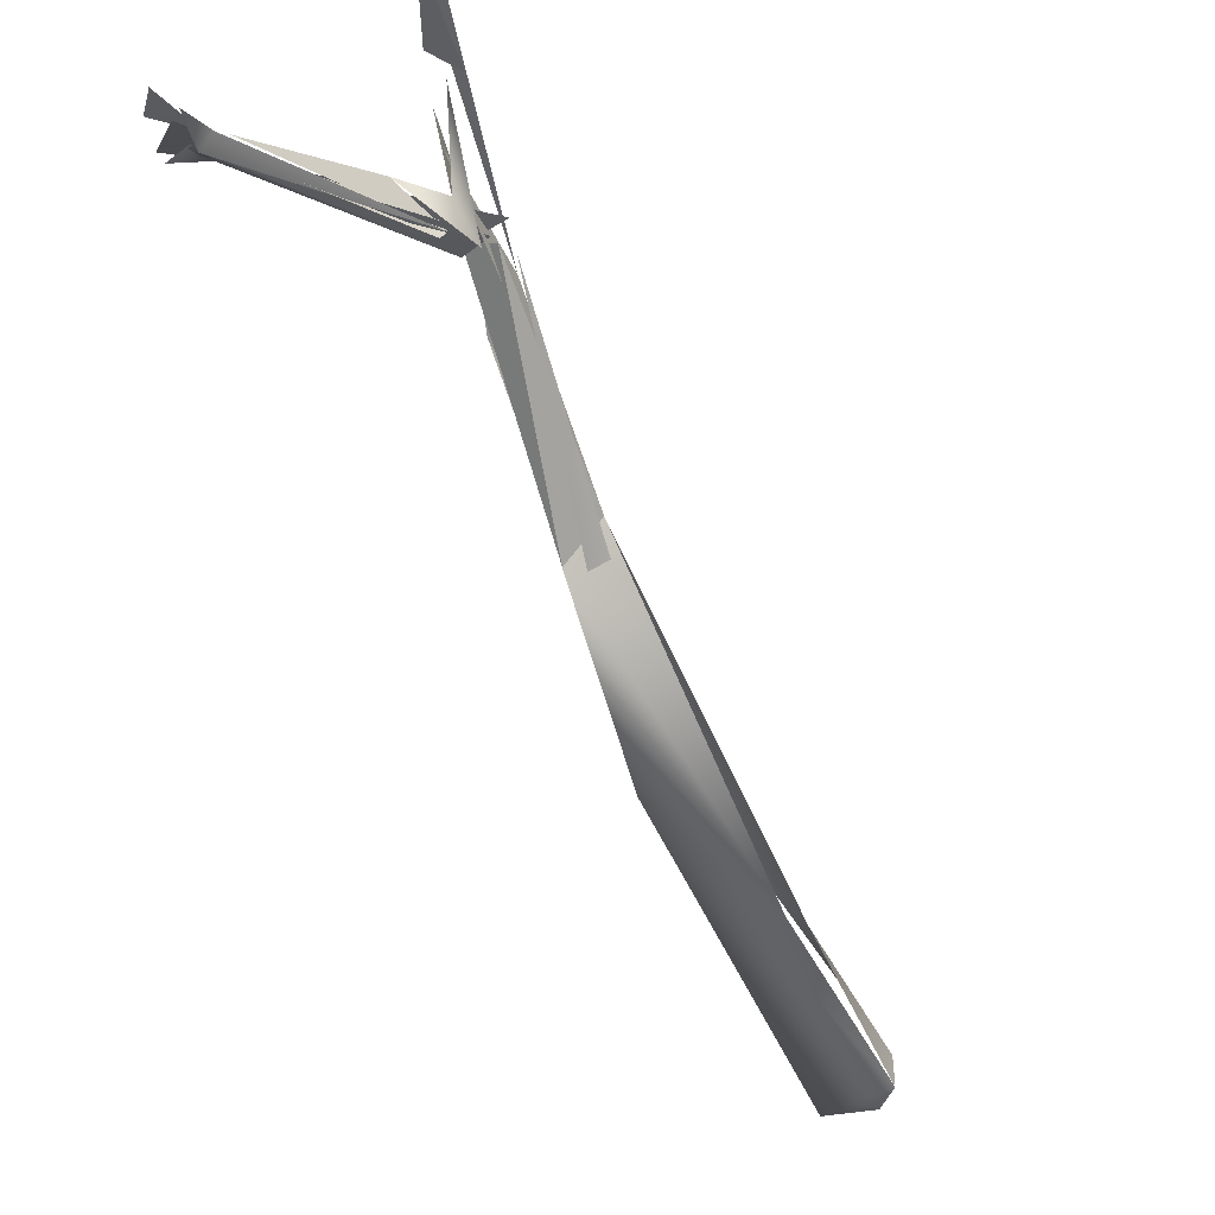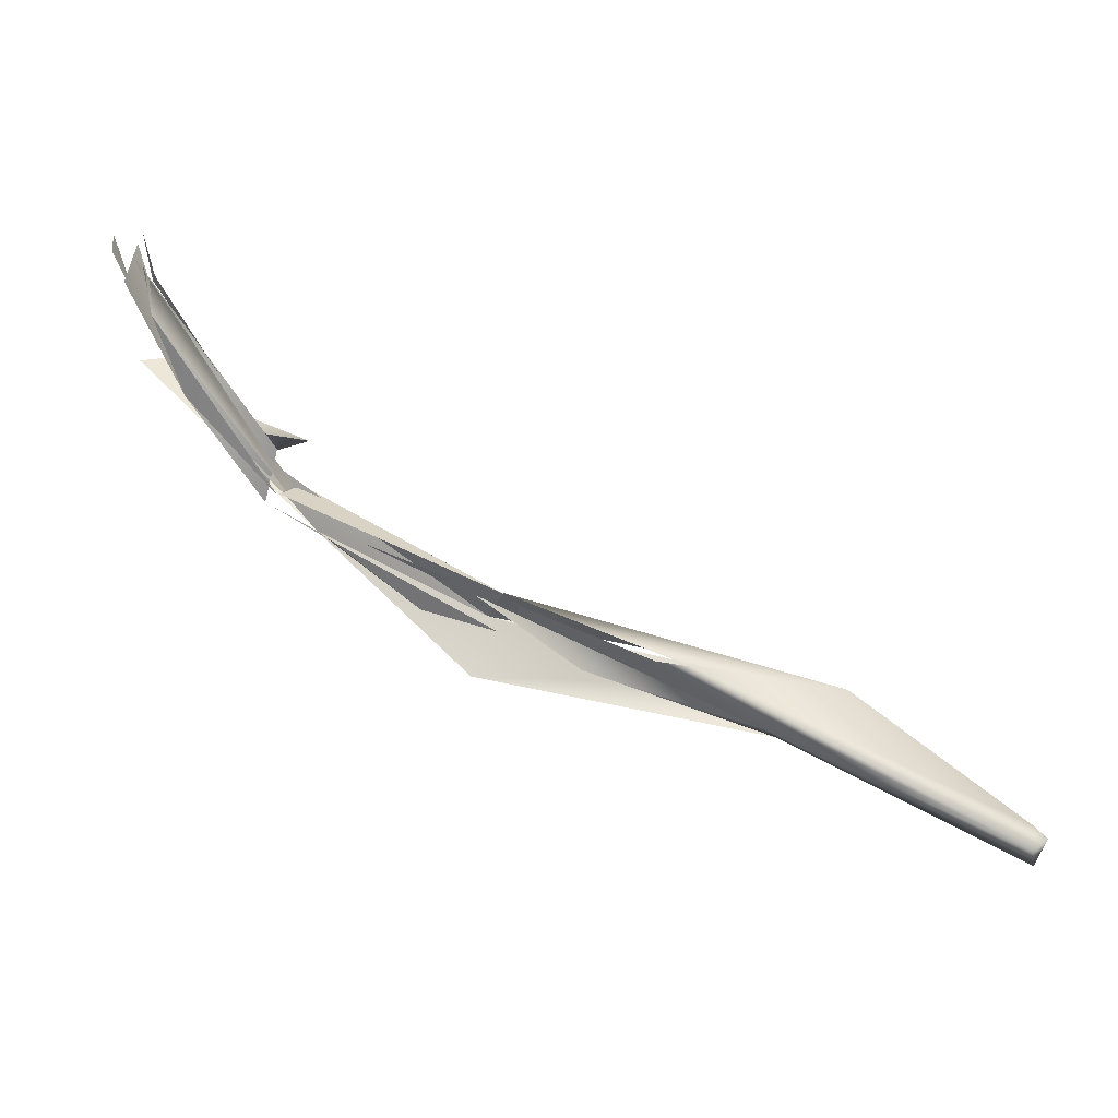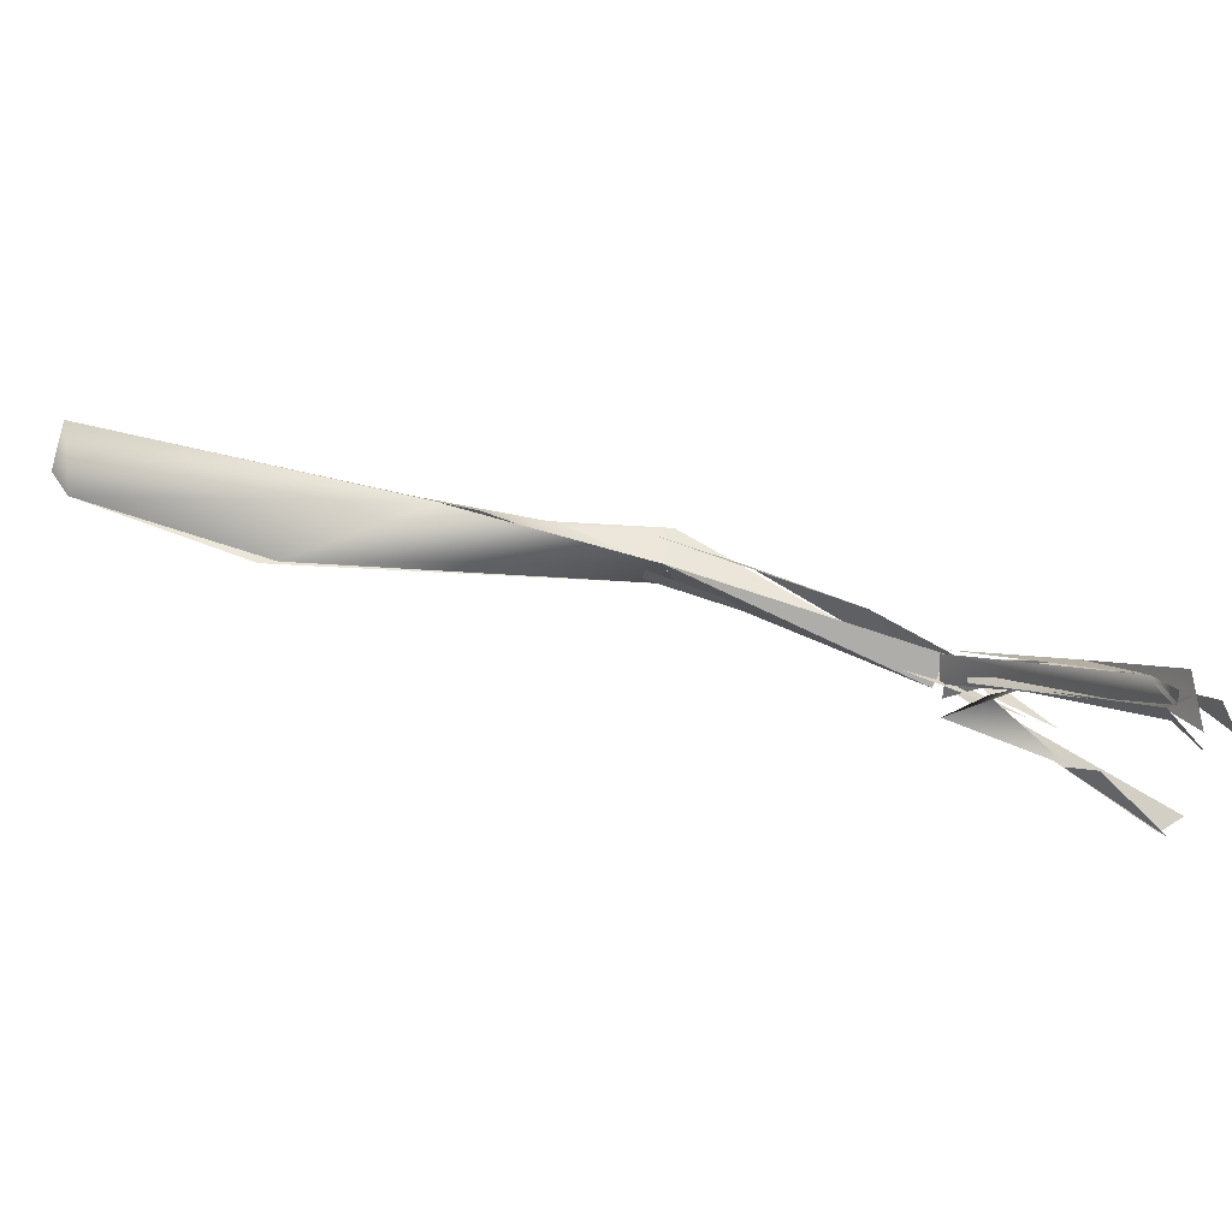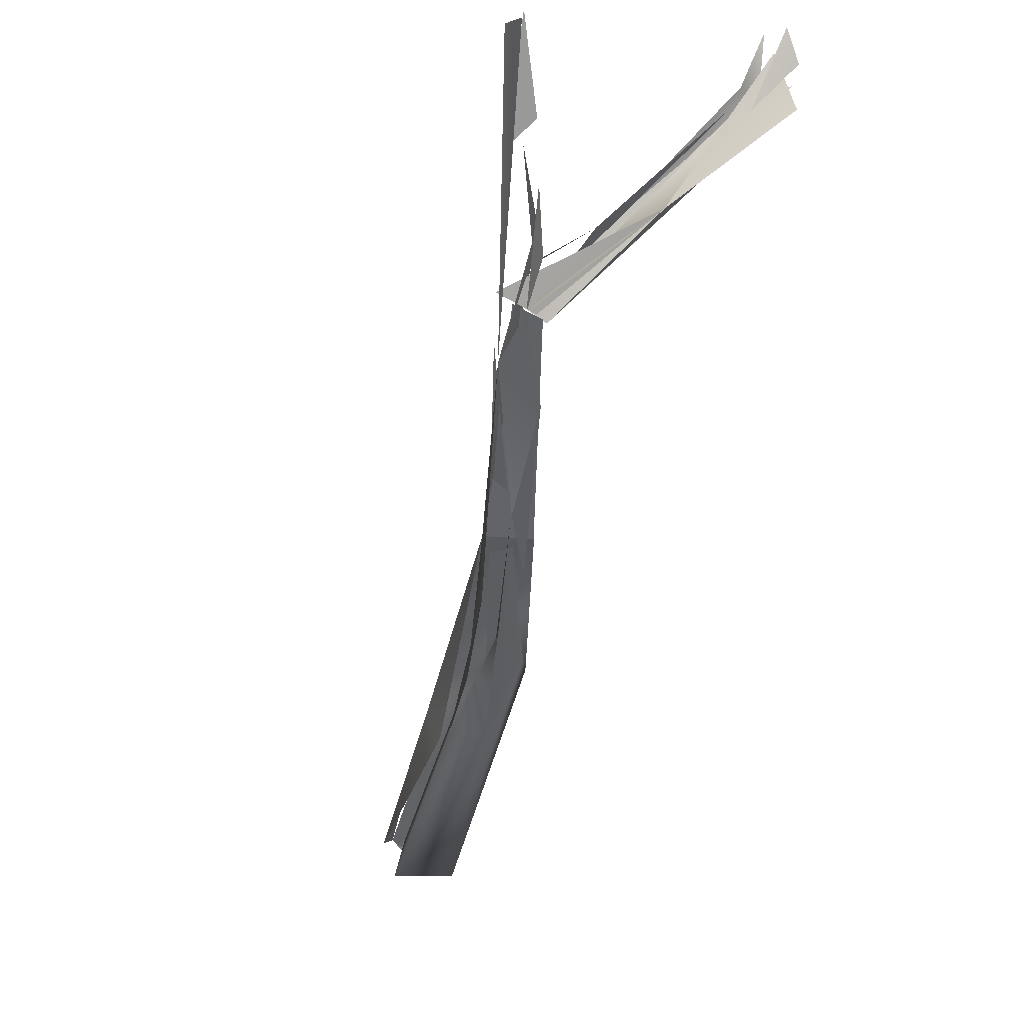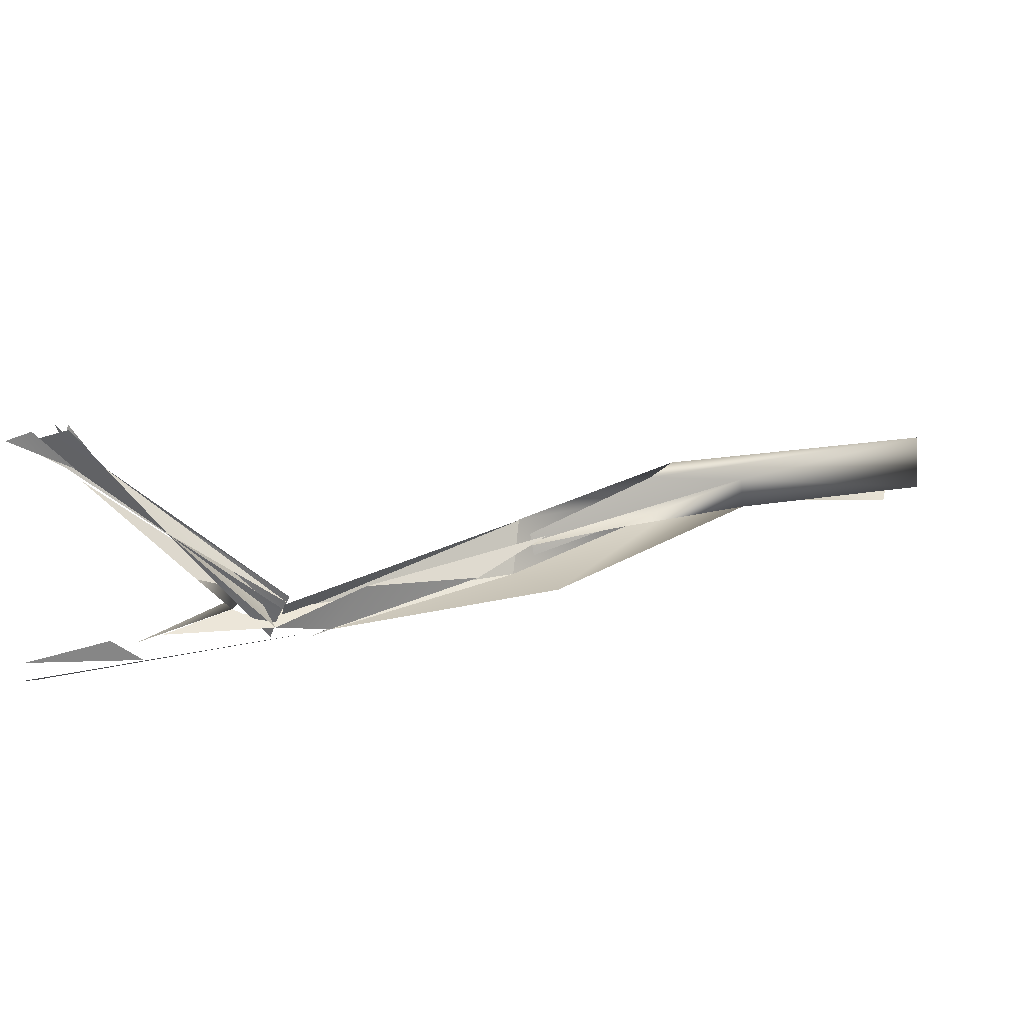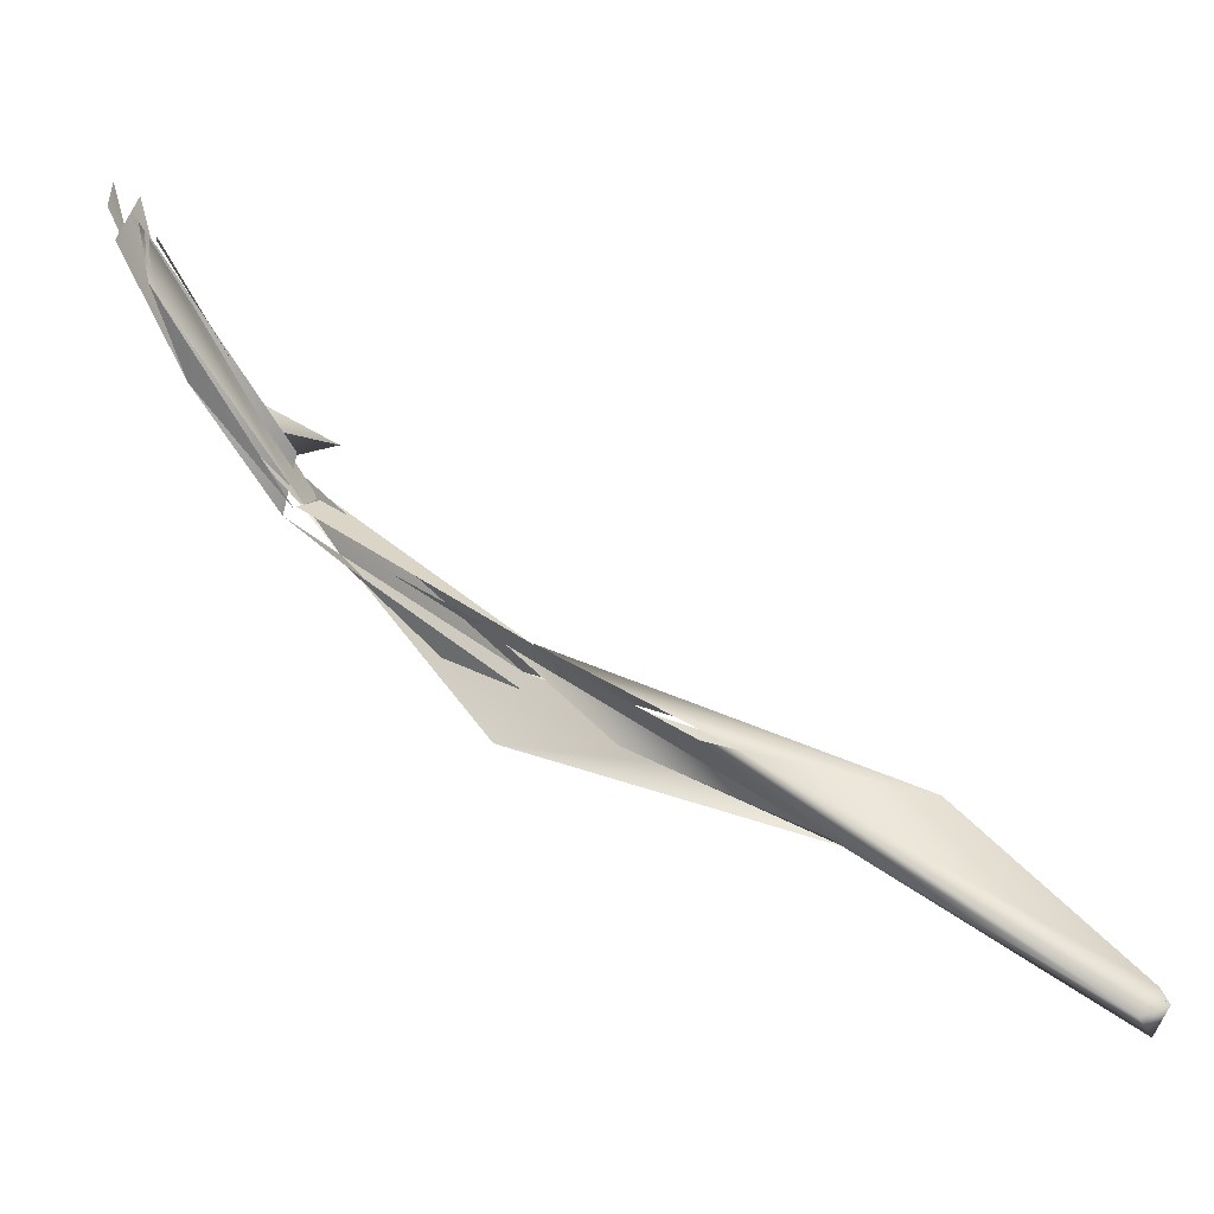
<metadata>
{"format":"obj","ext":"obj","renderer":"f3d","projection":"perspective","resolution":1024,"background":"white","views":[{"elev":69.7,"azim":-126.0,"up":"+Z"},{"elev":66.7,"azim":172.6,"up":"+Y"},{"elev":63.2,"azim":-24.0,"up":"+Y"},{"elev":-5.7,"azim":72.9,"up":"+Z"},{"elev":9.8,"azim":111.3,"up":"+Y"},{"elev":-24.2,"azim":-173.1,"up":"+Z"}]}
</metadata>
<code>
o FJ1679.obj_grp1.547
v -0.05337 -0.4956 7.188
v -0.0518 -0.4932 7.187
v -0.05257 -0.4967 7.187
v -0.05306 -0.4967 7.189
v -0.0358 -0.4934 7.2
v -0.05331 -0.4957 7.188
v -0.05207 -0.4962 7.189
v -0.05171 -0.4976 7.189
v -0.04437 -0.4959 7.198
v -0.03397 -0.4941 7.201
v -0.0393 -0.4948 7.196
v -0.04013 -0.4967 7.196
v -0.03843 -0.4961 7.199
v -0.04529 -0.4966 7.197
v -0.04235 -0.4966 7.196
v -0.02631 -0.4959 7.206
v -0.03008 -0.4967 7.201
v -0.01541 -0.5014 7.215
v -0.02396 -0.4994 7.203
v -0.02535 -0.499 7.206
v -0.02535 -0.499 7.206
v -0.0247 -0.4977 7.207
v -0.02535 -0.499 7.206
v -0.0257 -0.4966 7.204
v -0.0169 -0.4985 7.212
v -0.02159 -0.4986 7.207
v -0.0169 -0.4985 7.212
v -0.01596 -0.501 7.214
v -0.02159 -0.4986 7.207
v -0.01596 -0.501 7.214
v -0.02535 -0.499 7.206
v -0.01596 -0.501 7.214
v -0.01168 -0.5002 7.22
v -0.02629 -0.4959 7.206
v -0.02535 -0.499 7.206
v -0.01537 -0.5004 7.217
v -0.01408 -0.4993 7.216
v -0.02629 -0.4959 7.206
v -0.01537 -0.5004 7.217
v -0.01315 -0.5004 7.216
v -0.01421 -0.4996 7.216
v -0.01482 -0.5015 7.217
v -0.01614 -0.4991 7.219
v -0.01315 -0.4996 7.218
v -0.01405 -0.4994 7.216
v -0.01348 -0.4993 7.216
v -0.008406 -0.4902 7.226
v -0.01455 -0.499 7.216
v -0.01491 -0.5004 7.217
v -0.008886 -0.4903 7.226
v -0.01408 -0.4987 7.218
v -0.008616 -0.4913 7.226
v -0.01429 -0.4981 7.218
v -0.009573 -0.4948 7.22
v -0.008729 -0.4909 7.226
v -0.01127 -0.4976 7.22
v -0.00845 -0.492 7.225
v -0.01408 -0.4987 7.218
v -0.01402 -0.4992 7.215
v -0.009573 -0.4948 7.22
v -0.00845 -0.4911 7.224
v -0.00845 -0.4911 7.224
v -0.009573 -0.4948 7.22
v -0.01063 -0.5014 7.223
v -0.01242 -0.4978 7.22
v -0.01012 -0.4998 7.224
v -0.01315 -0.5004 7.216
v -0.01315 -0.5004 7.216
v -0.01315 -0.4996 7.218
v -0.01033 -0.5007 7.221
v -0.01127 -0.4976 7.22
v -0.009573 -0.4948 7.22
v -0.00988 -0.5017 7.222
v -0.009714 -0.5013 7.224
v -0.0167 -0.4987 7.215
v -0.005949 -0.5029 7.228
v -0.01596 -0.501 7.214
v -0.007522 -0.5032 7.228
v -0.009957 -0.501 7.222
v -0.01315 -0.5004 7.216
v -0.007323 -0.4891 7.225
v -0.008106 -0.4898 7.228
v -0.007193 -0.4889 7.227
v -0.007511 -0.4892 7.228
v -0.00844 -0.4889 7.226
v -0.00802 -0.4889 7.226
v -0.007634 -0.4892 7.226
v -0.008692 -0.4901 7.226
v -0.008366 -0.4902 7.229
v -0.007597 -0.4889 7.227
v -0.008692 -0.4901 7.226
v -0.007654 -0.4912 7.225
v -0.006765 -0.4892 7.227
v -0.006759 -0.4898 7.229
v -0.007511 -0.5023 7.229
v -0.009389 -0.5011 7.224
v -0.01059 -0.5023 7.223
v -0.01059 -0.5023 7.223
v -0.00754 -0.5028 7.228
v -0.009389 -0.4996 7.222
v -0.005512 -0.5013 7.227
v -0.006881 -0.5035 7.227
v -0.009389 -0.5011 7.224
v -0.006492 -0.5023 7.228
v -0.007333 -0.5027 7.228
f 1 4 2
f 5 2 4
f 6 3 7
f 3 1 2
f 5 4 9
f 10 2 5
f 2 10 11
f 3 2 11
f 12 3 11
f 3 13 7
f 3 12 13
f 14 8 15
f 16 5 9
f 4 8 14
f 11 17 12
f 18 11 10
f 19 13 12
f 19 20 13
f 21 14 15
f 11 22 17
f 9 23 16
f 24 25 26
f 27 28 29
f 20 19 30
f 31 32 33
f 34 35 36
f 37 38 39
f 27 40 28
f 47 48 49
f 50 51 52
f 53 54 55
f 56 57 58
f 48 47 61
f 59 62 60
f 63 81 82
f 64 44 43
f 68 69 70
f 43 44 71
f 72 42 41
f 67 54 53
f 77 76 78
f 85 61 47
f 55 54 86
f 50 52 89
f 92 93 94
f 95 96 97
l 87 88
l 102 103
l 83 84
l 100 101
l 79 80
l 65 66
l 75 76
l 73 74
l 90 91
l 98 99
l 104 105
l 45 46

</code>
